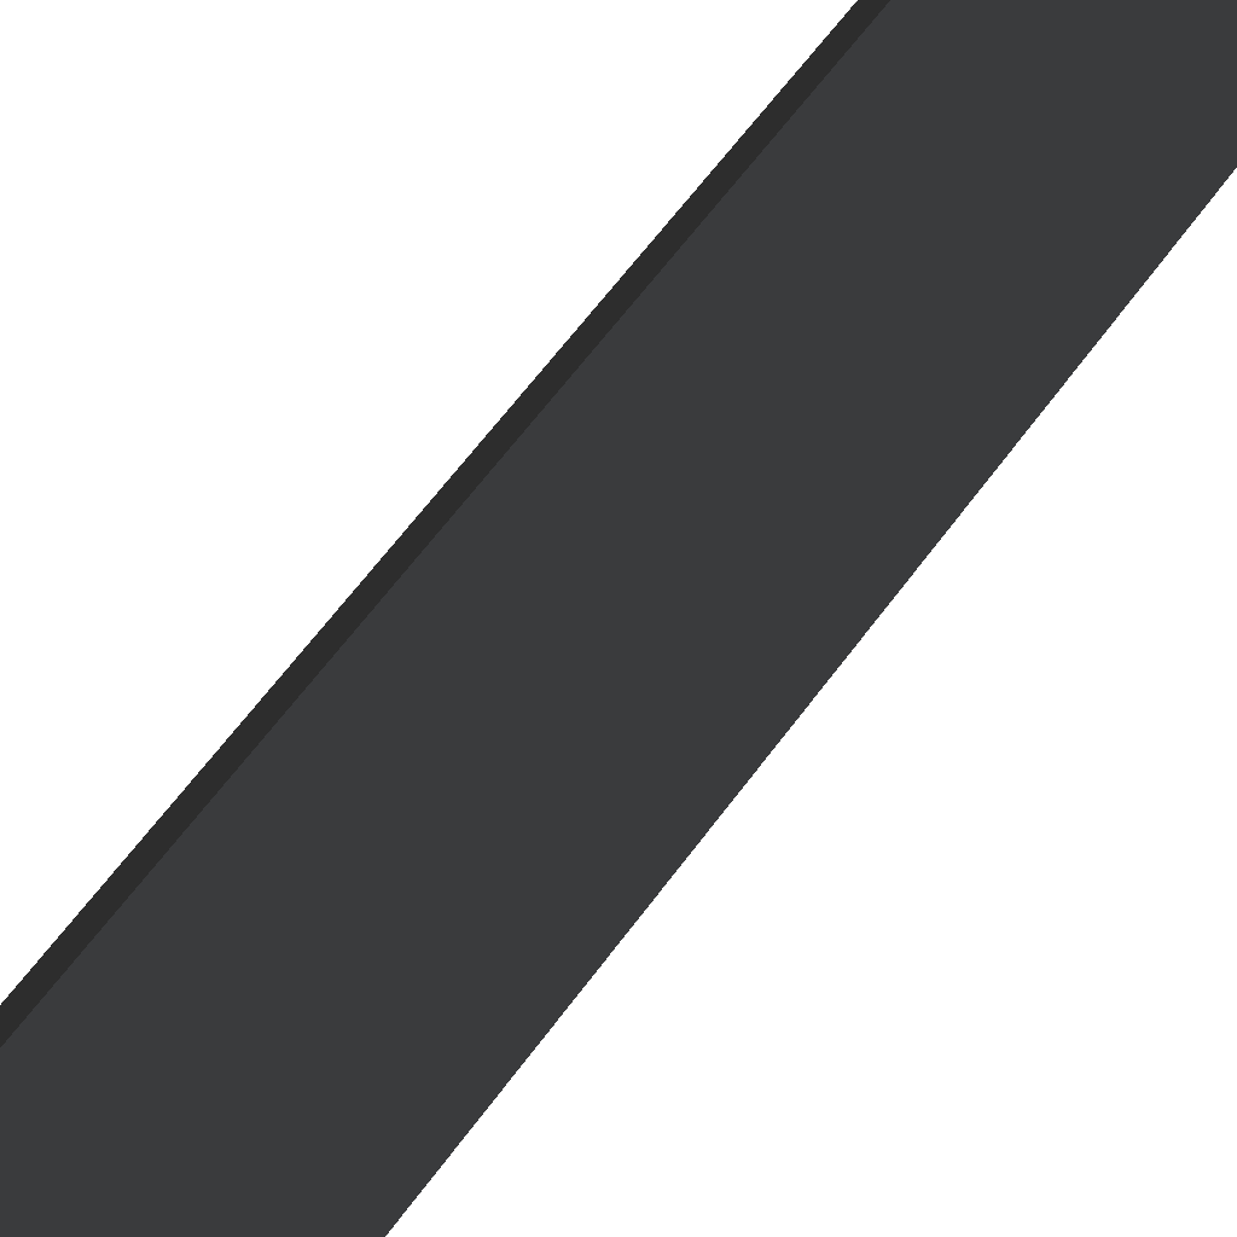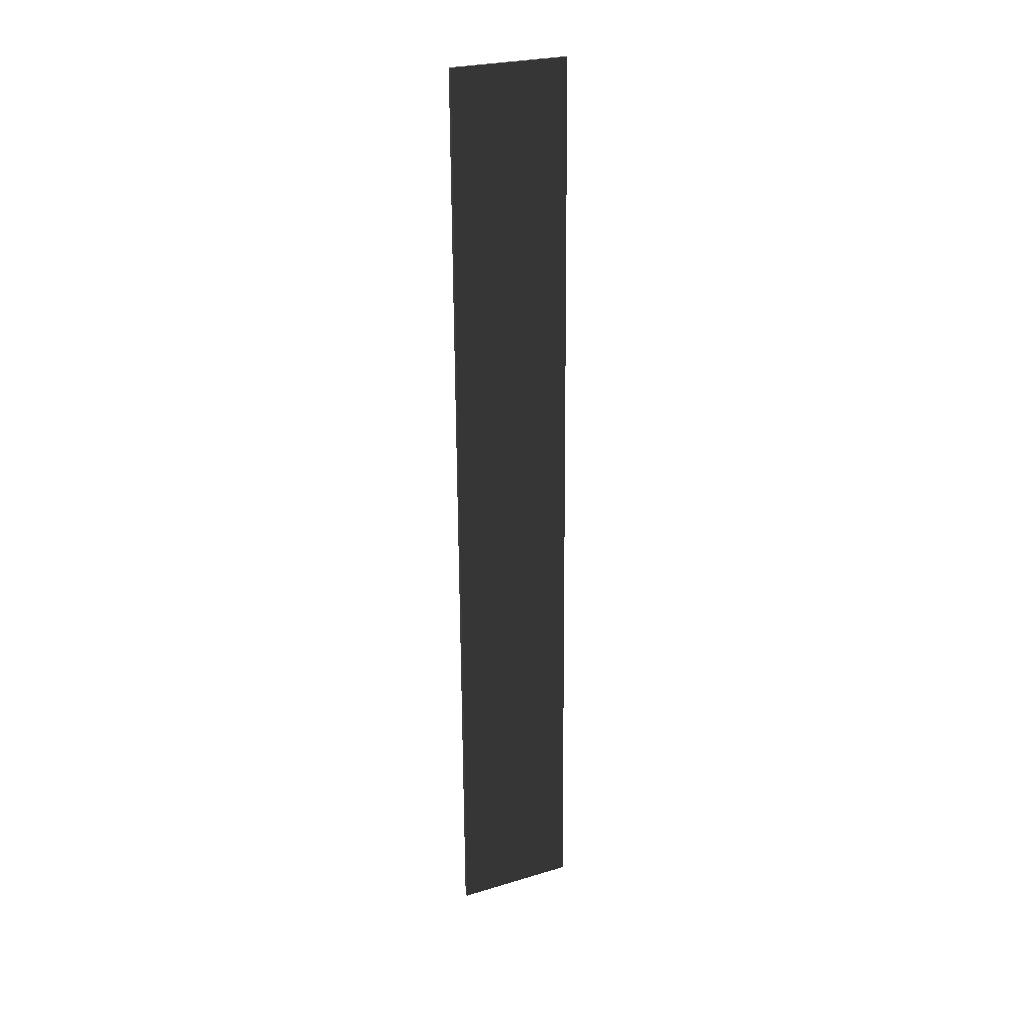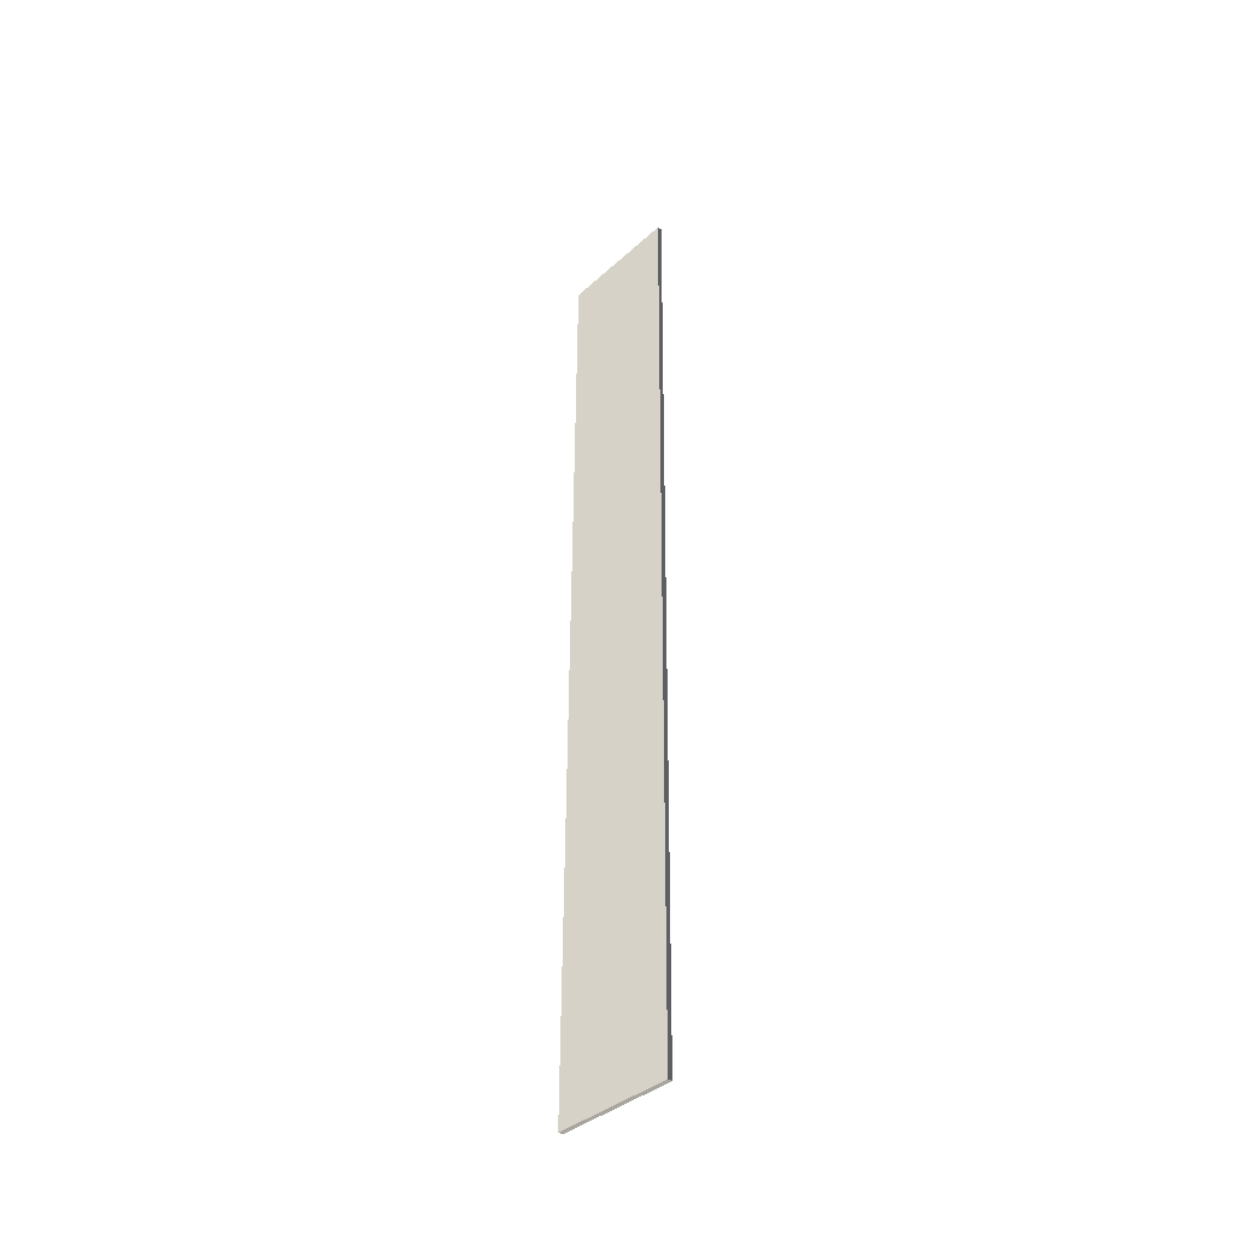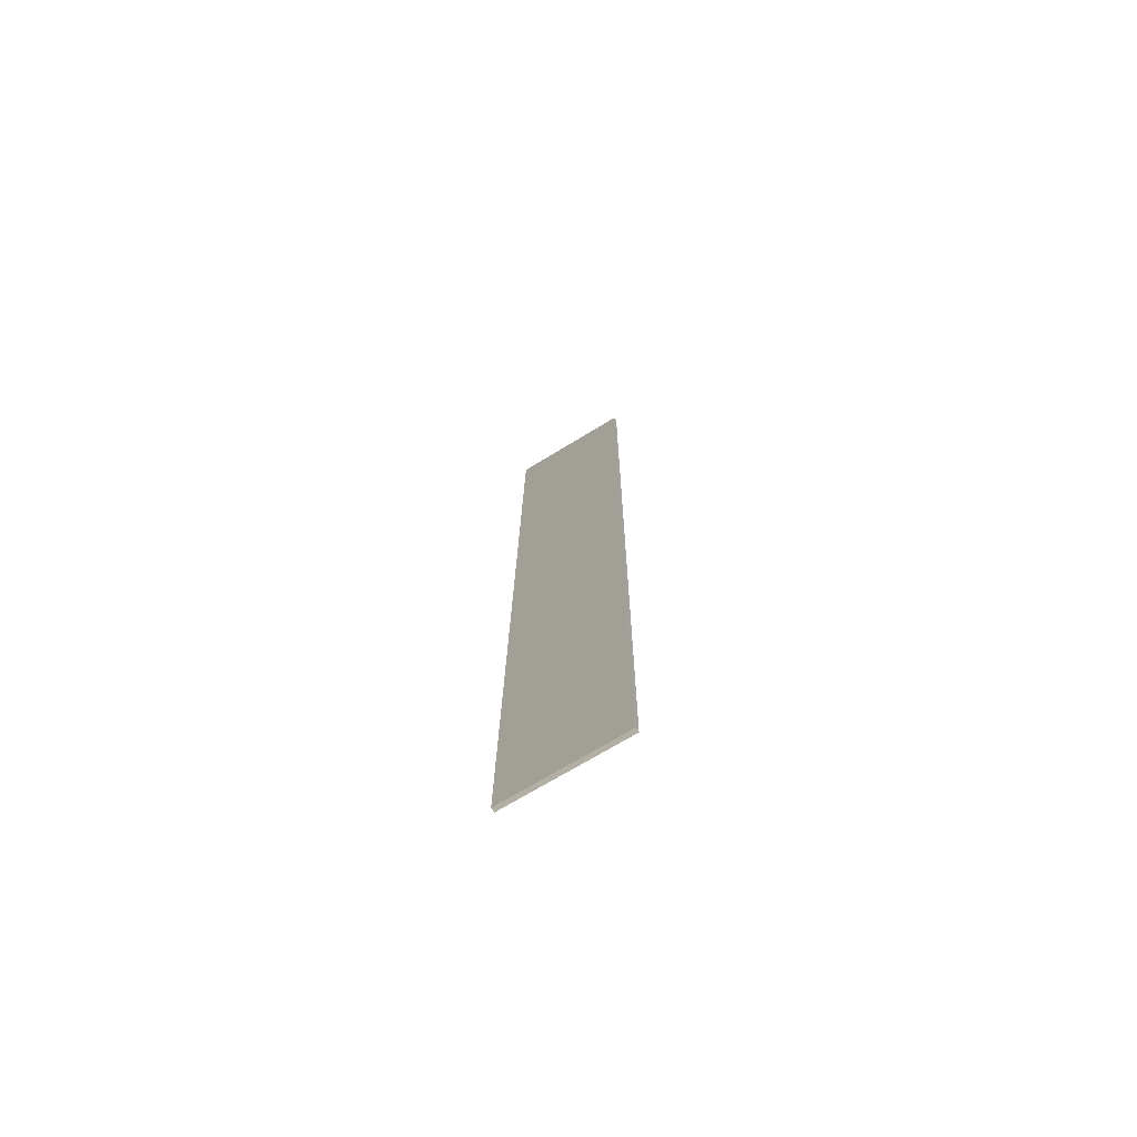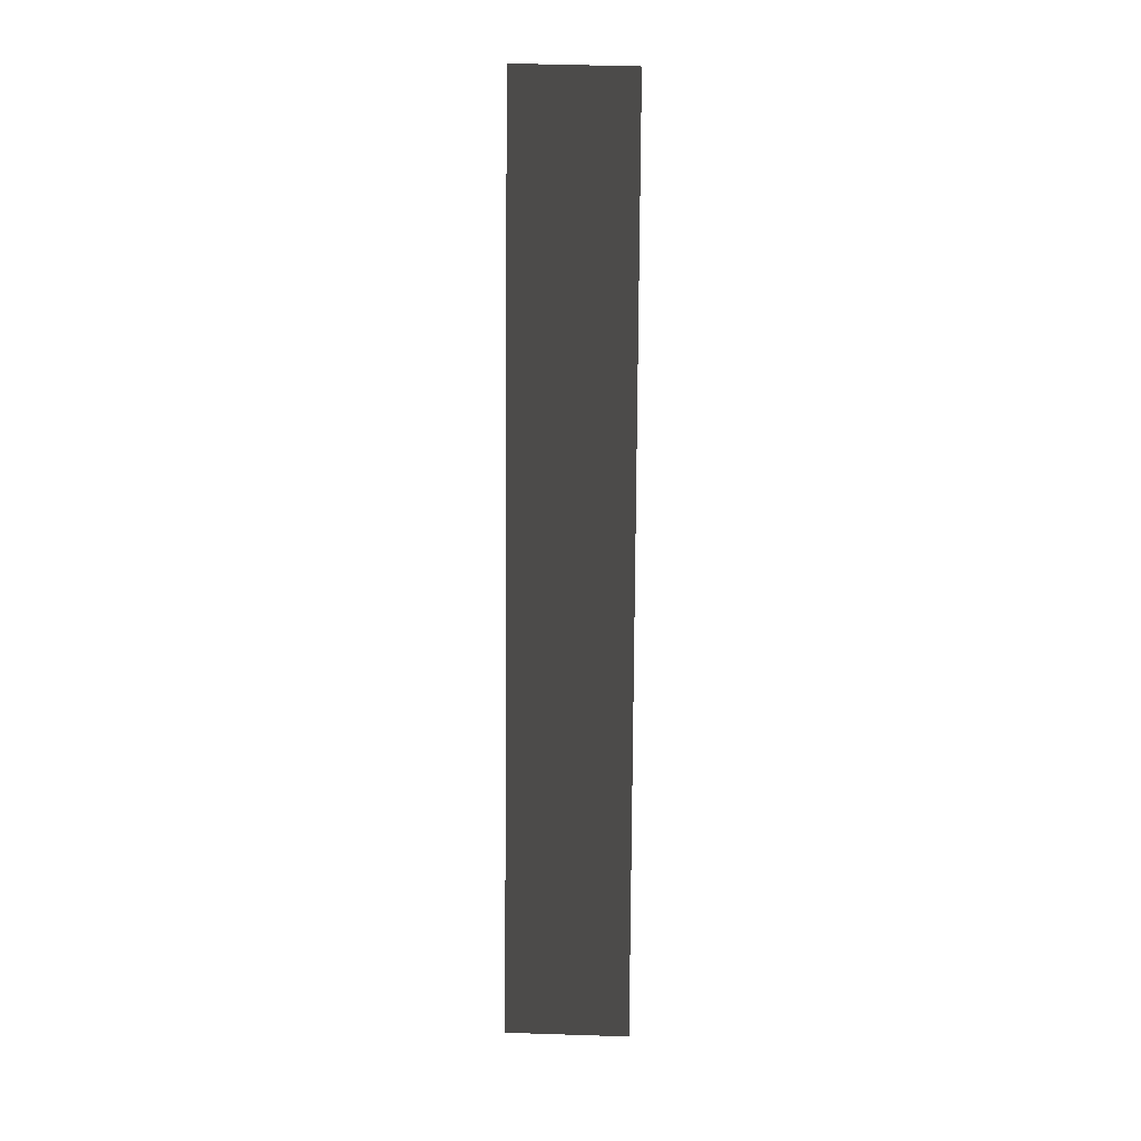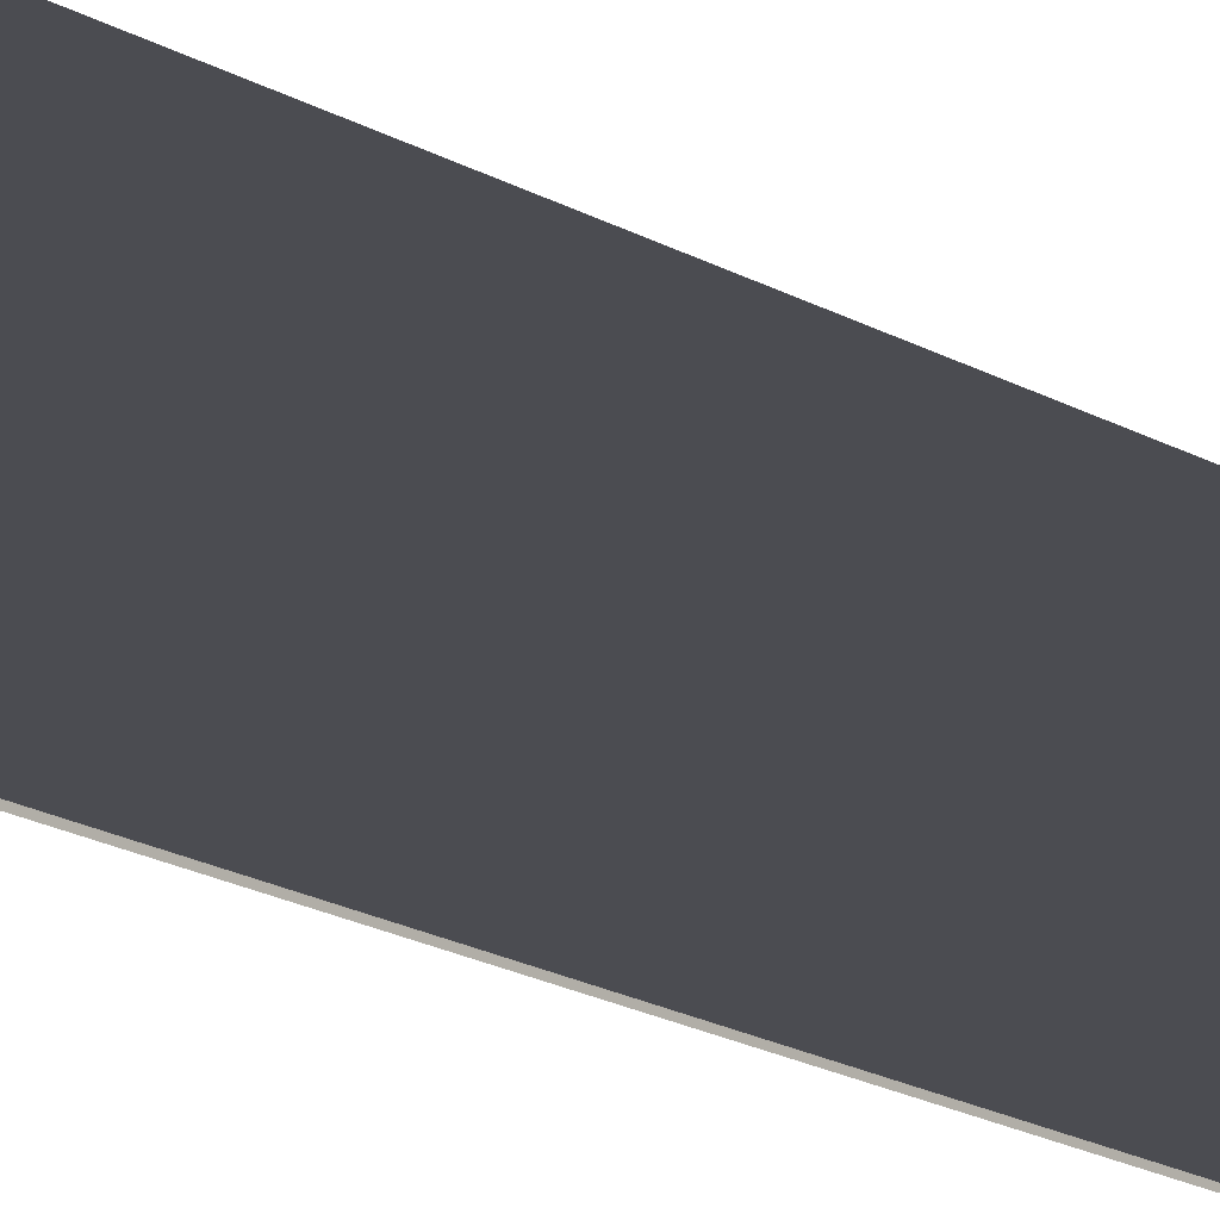
<metadata>
{"format":"obj","ext":"obj","renderer":"f3d","projection":"perspective","resolution":1024,"background":"white","views":[{"elev":39.3,"azim":27.3,"up":"+Z"},{"elev":22.9,"azim":-115.3,"up":"+Y"},{"elev":-39.5,"azim":138.8,"up":"+Y"},{"elev":-72.0,"azim":121.6,"up":"+Y"},{"elev":9.8,"azim":91.4,"up":"+Y"},{"elev":-15.3,"azim":37.5,"up":"+Z"}]}
</metadata>
<code>
v 0.0457 9.504 0.9395
v -0.0457 9.504 0.9395
v -0.0457 9.446 -1.558
v 0.0457 9.446 -1.558
v 0.0457 -9.457 1.078
v 0.0457 -9.515 -1.42
v -0.0457 -9.515 -1.42
v -0.0457 -9.457 1.078
v 0.0457 9.504 0.9395
v 0.0457 -9.457 1.078
v -0.0457 -9.457 1.078
v -0.0457 9.504 0.9395
v -0.0457 9.504 0.9395
v -0.0457 -9.457 1.078
v -0.0457 -9.515 -1.42
v -0.0457 9.446 -1.558
v -0.0457 9.446 -1.558
v -0.0457 -9.515 -1.42
v 0.0457 -9.515 -1.42
v 0.0457 9.446 -1.558
v 0.0457 9.446 -1.558
v 0.0457 -9.515 -1.42
v 0.0457 -9.457 1.078
v 0.0457 9.504 0.9395
g Wall_t6_34447_1004
f 1 3 2
f 1 4 3
f 5 7 6
f 5 8 7
f 9 11 10
f 9 12 11
f 13 15 14
f 13 16 15
f 17 19 18
f 17 20 19
f 21 23 22
f 21 24 23

</code>
